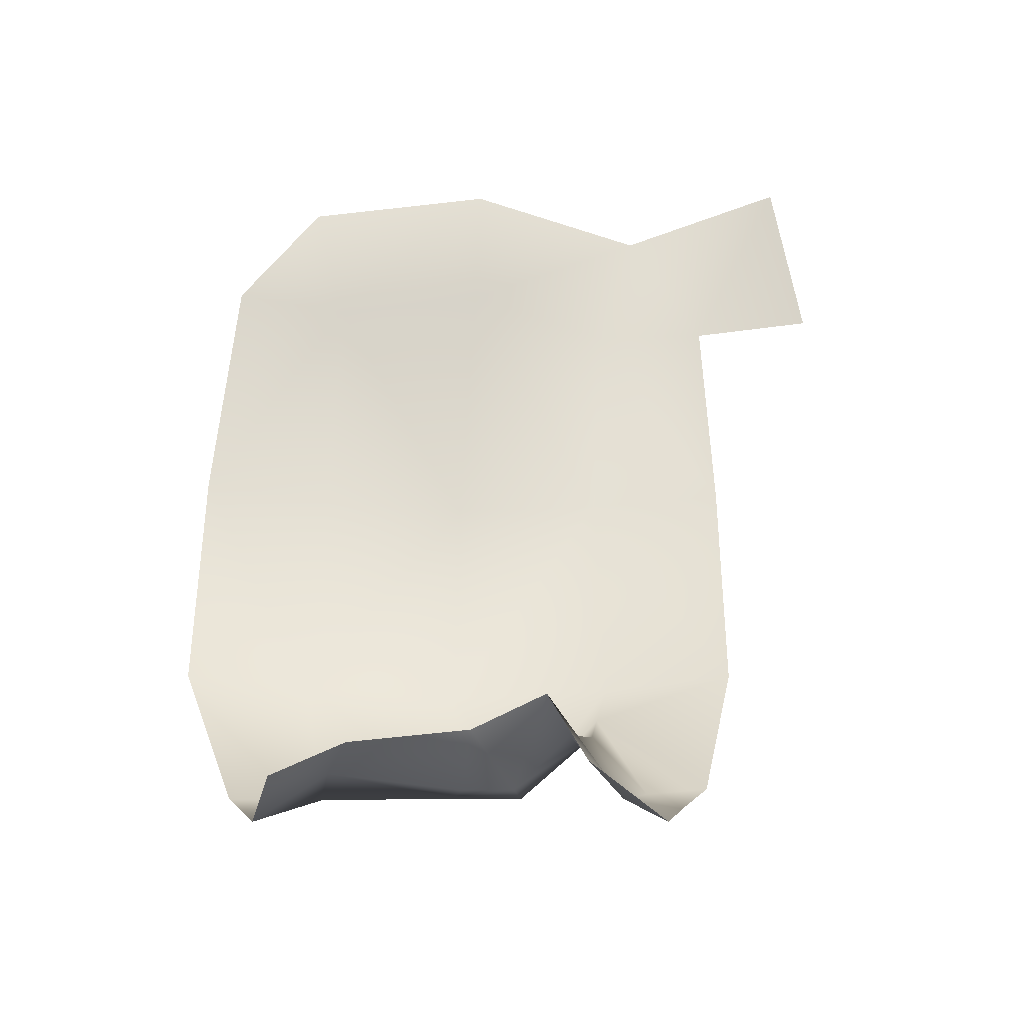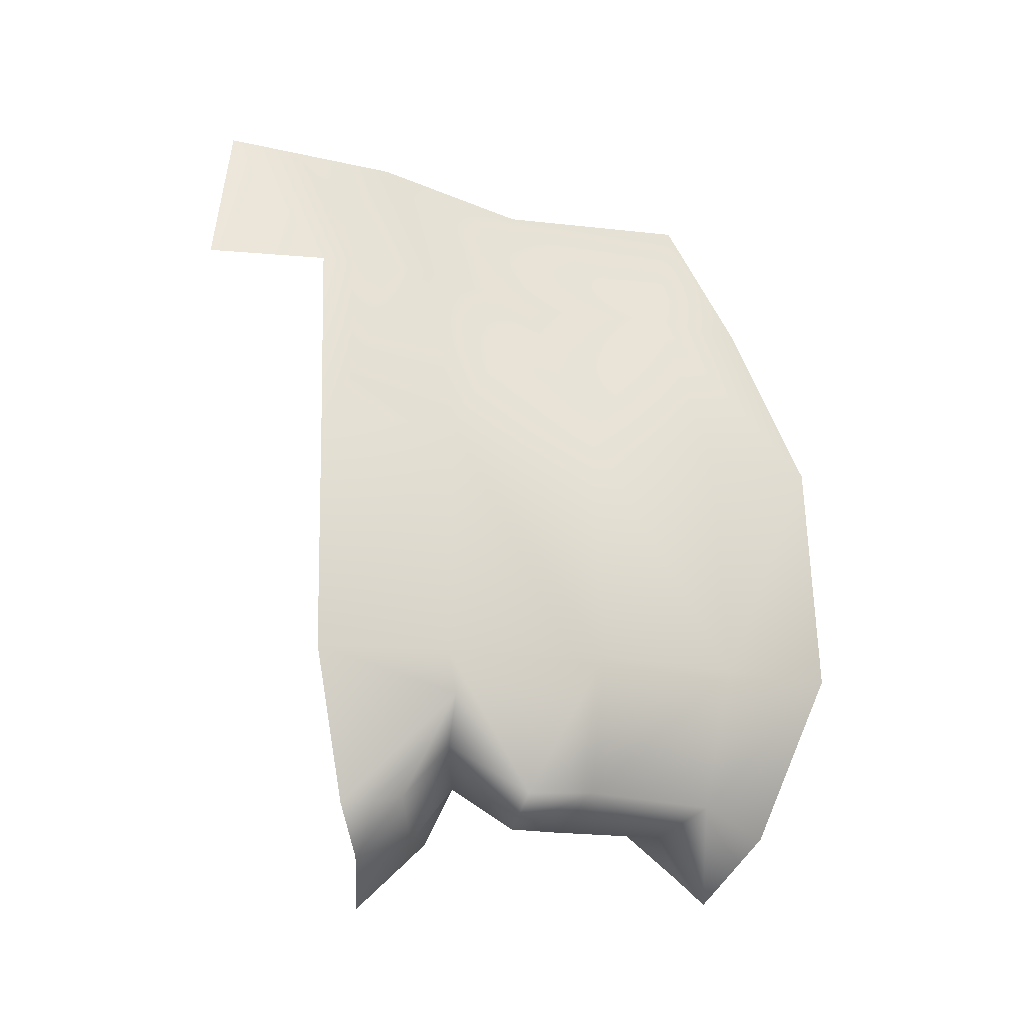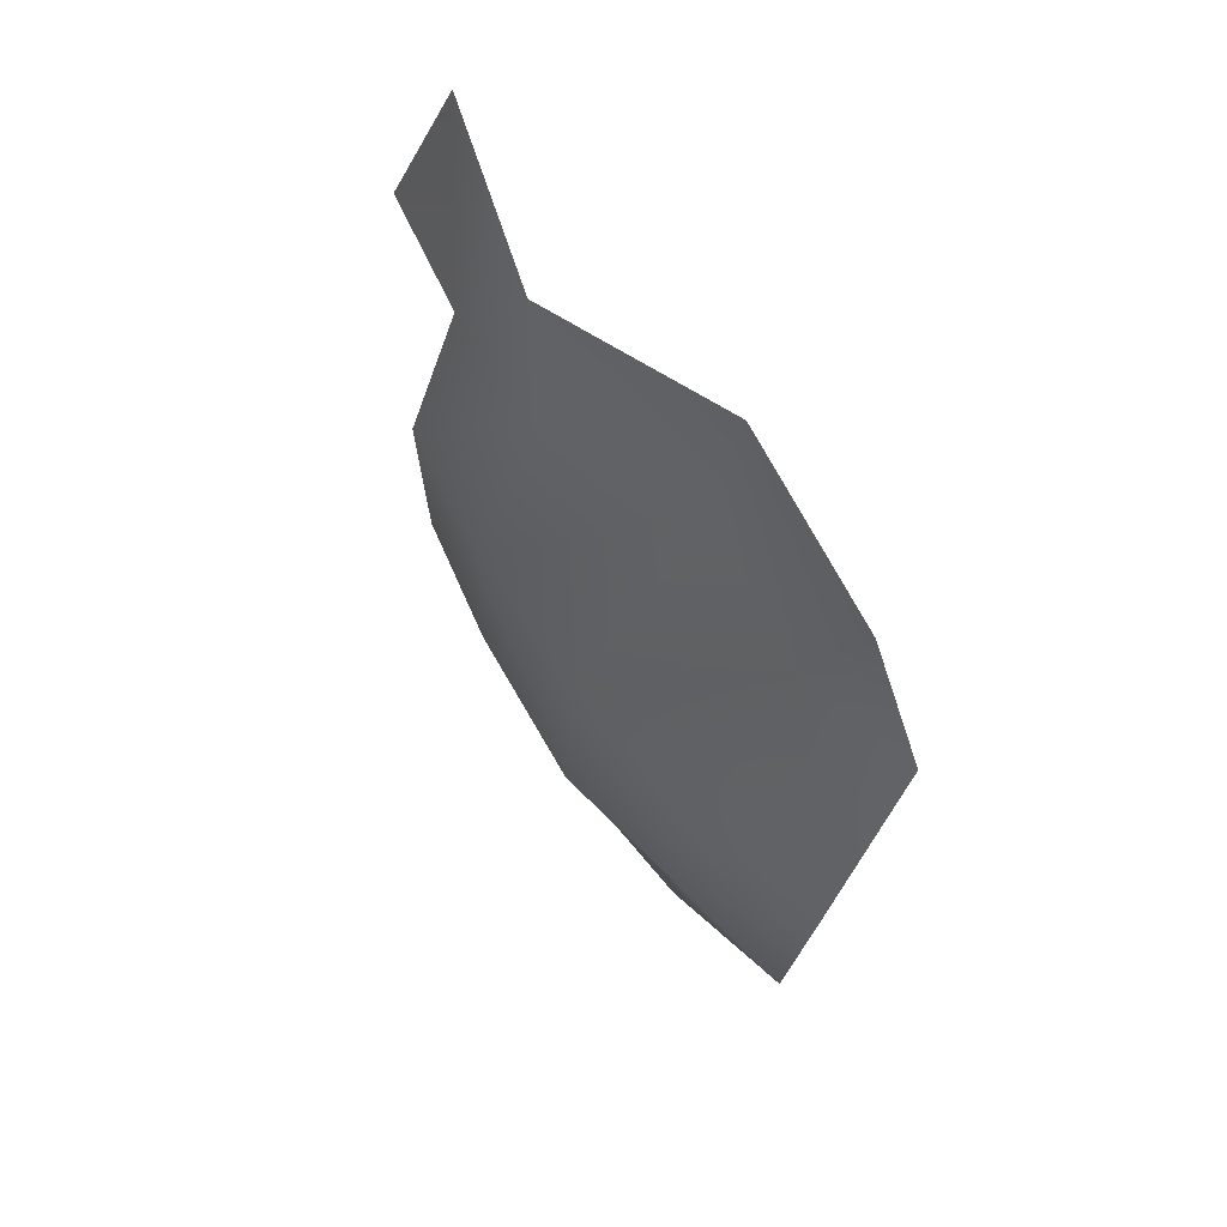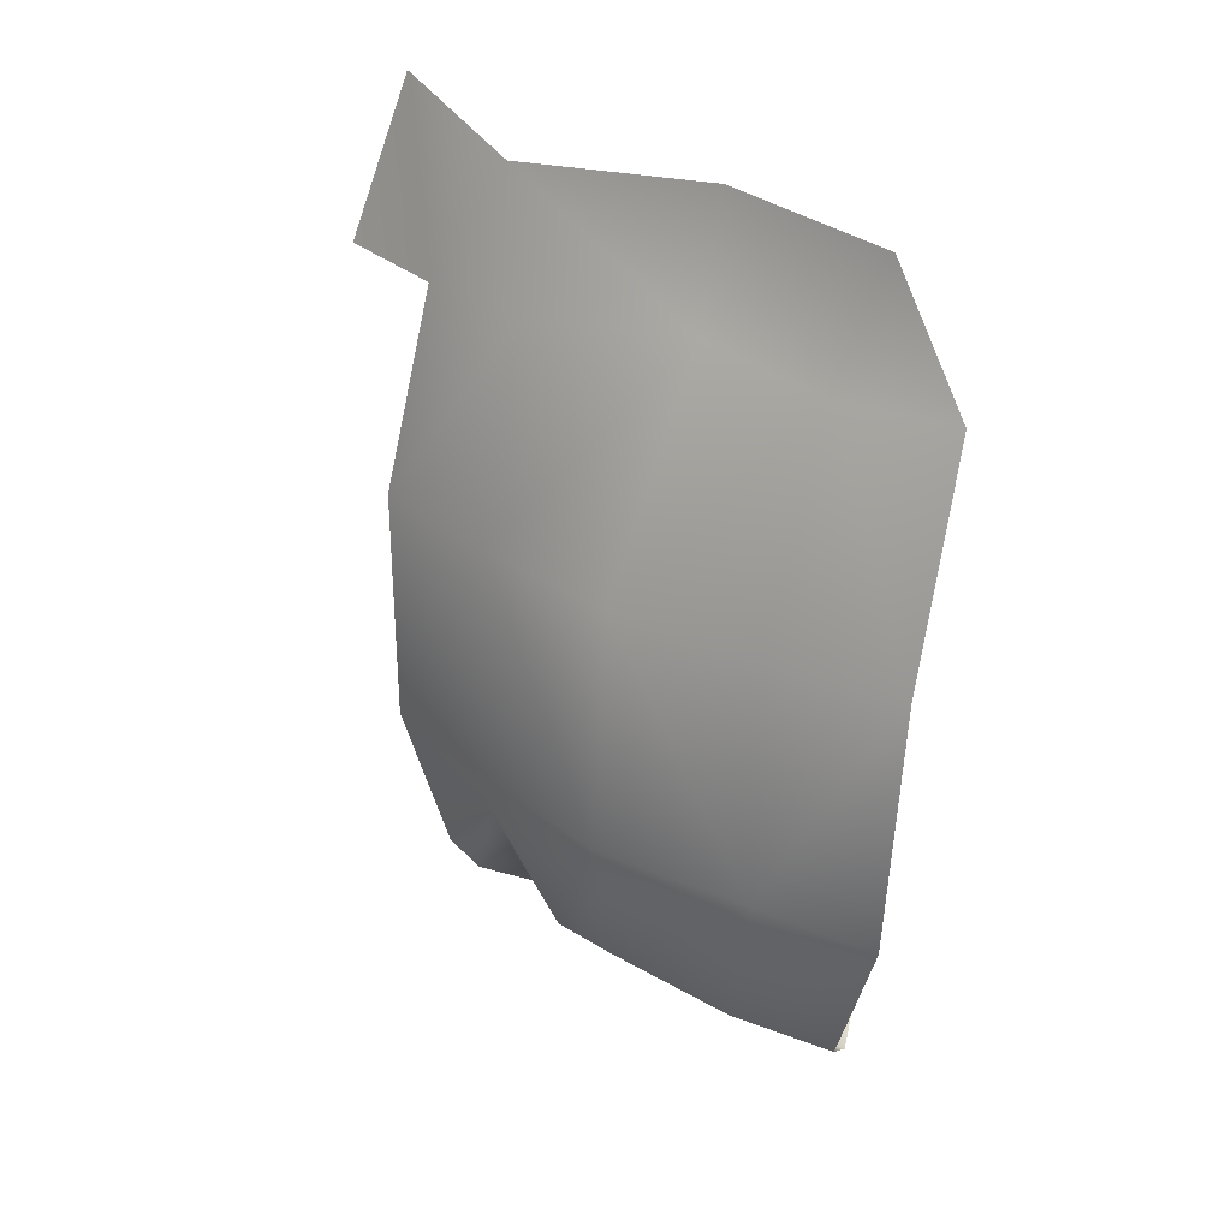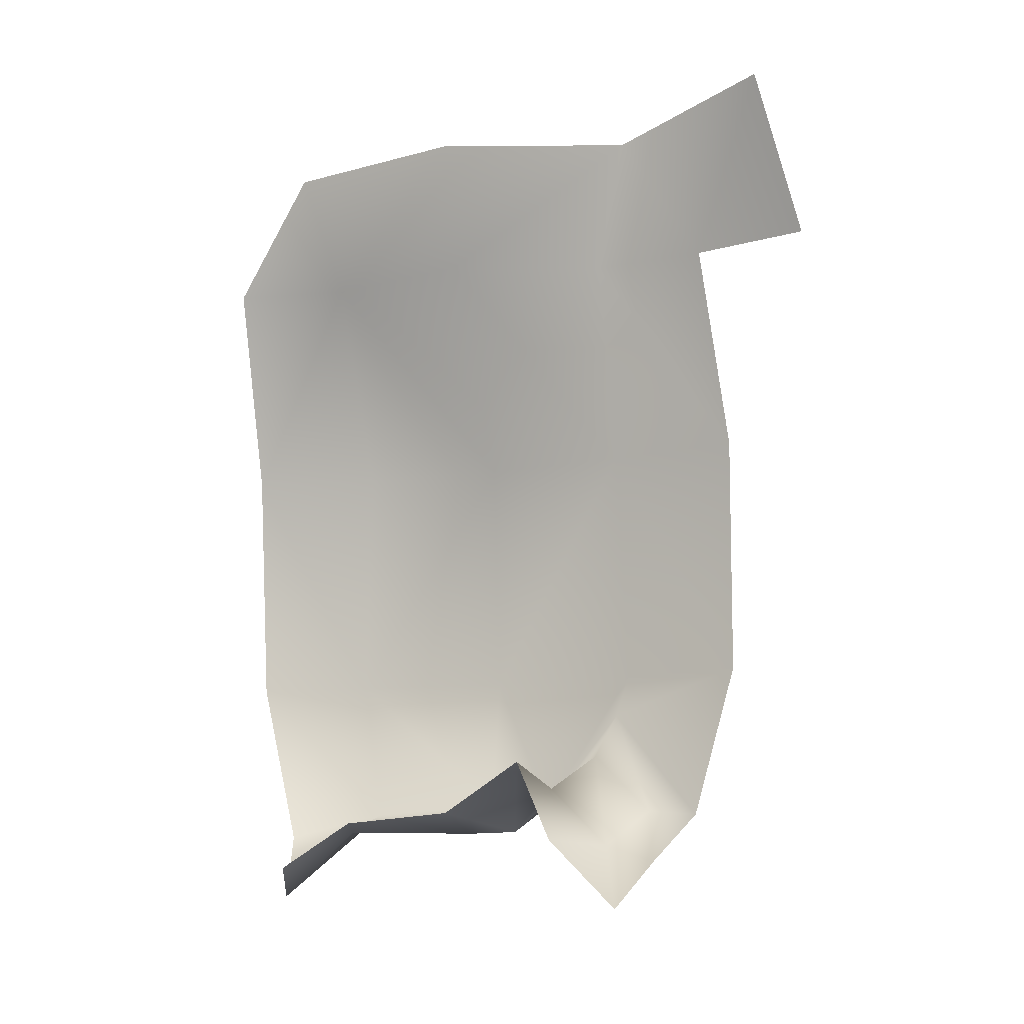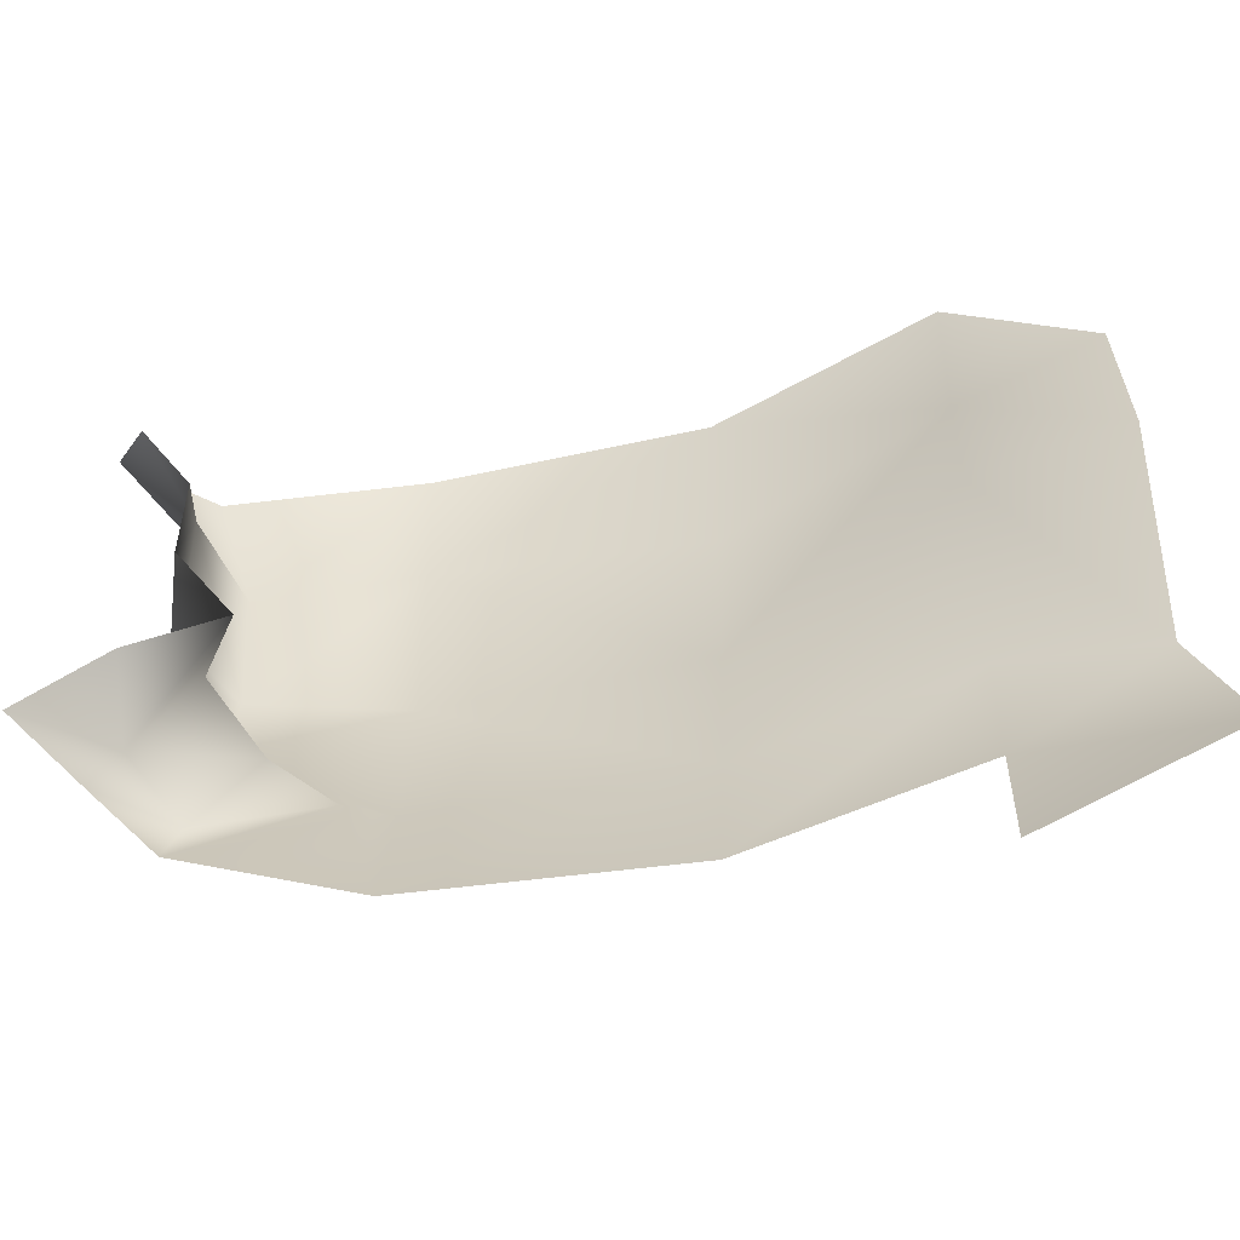
<metadata>
{"format":"obj","ext":"obj","renderer":"f3d","projection":"perspective","resolution":1024,"background":"white","views":[{"elev":-38.3,"azim":82.8,"up":"+Y"},{"elev":-15.7,"azim":-117.8,"up":"+Y"},{"elev":72.3,"azim":-43.4,"up":"+Y"},{"elev":31.2,"azim":-56.7,"up":"+Y"},{"elev":-11.2,"azim":107.5,"up":"+Y"},{"elev":-50.2,"azim":98.2,"up":"+Z"}]}
</metadata>
<code>
o D24C_M
v 24.22 20.07 0.9773
v 23.55 20.24 0.9972
v 23.59 20.29 3.933e-05
v 24.15 20.05 3.93e-05
v 24.22 20.07 0.9773
v 23.59 20.29 3.933e-05
v 23.45 21.31 1.185
v 23.4 21.31 3.941e-05
v 23.59 20.29 3.933e-05
v 23.55 20.24 0.9972
v 23.45 21.31 1.185
v 23.59 20.29 3.933e-05
v 24.18 20.06 -0.3799
v 24.15 20.05 3.93e-05
v 23.59 20.29 3.933e-05
v 23.68 20.28 -0.4986
v 24.18 20.06 -0.3799
v 23.59 20.29 3.933e-05
v 23.45 21.31 1.185
v 23.52 23.11 1.117
v 23.55 23.11 3.957e-05
v 23.4 21.31 3.941e-05
v 23.45 21.31 1.185
v 23.55 23.11 3.957e-05
v 24.31 24.58 1.12
v 24.63 24.58 3.97e-05
v 23.55 23.11 3.957e-05
v 23.52 23.11 1.117
v 24.31 24.58 1.12
v 23.55 23.11 3.957e-05
v 24.36 19.56 1.479
v 23.8 20.05 1.674
v 23.55 20.24 0.9972
v 24.22 20.07 0.9773
v 24.36 19.56 1.479
v 23.55 20.24 0.9972
v 24.35 19.94 -1.16
v 24.46 20.38 -0.7599
v 24.04 20.65 -0.9972
v 23.97 20.22 -1.41
v 24.35 19.94 -1.16
v 24.04 20.65 -0.9972
v 24.18 20.06 -0.3799
v 23.68 20.28 -0.4986
v 24.04 20.65 -0.9972
v 24.46 20.38 -0.7599
v 24.18 20.06 -0.3799
v 24.04 20.65 -0.9972
v 23.68 20.28 -0.4986
v 23.73 20.99 -1.091
v 24.04 20.65 -0.9972
v 23.75 23.11 -1.117
v 23.68 21.31 -1.185
v 23.4 21.31 3.941e-05
v 23.55 23.11 3.957e-05
v 23.75 23.11 -1.117
v 23.4 21.31 3.941e-05
v 24 21.31 -2.104
v 23.68 21.31 -1.185
v 23.75 23.11 -1.117
v 24.02 23.11 -2.117
v 24 21.31 -2.104
v 23.75 23.11 -1.117
v 24.63 24.58 3.97e-05
v 24.27 24.58 -1.12
v 23.75 23.11 -1.117
v 23.55 23.11 3.957e-05
v 24.63 24.58 3.97e-05
v 23.75 23.11 -1.117
v 23.65 23.11 2.117
v 23.52 23.11 1.117
v 23.45 21.31 1.185
v 23.48 21.31 2.104
v 23.65 23.11 2.117
v 23.45 21.31 1.185
v 24.76 20.19 3.932e-05
v 24.22 20.07 0.9773
v 24.15 20.05 3.93e-05
v 24.63 19.78 1.398
v 24.36 19.56 1.479
v 24.22 20.07 0.9773
v 24.58 20.13 0.8709
v 24.63 19.78 1.398
v 24.22 20.07 0.9773
v 23.65 23.11 2.117
v 24.41 24.58 1.982
v 24.31 24.58 1.12
v 23.52 23.11 1.117
v 23.65 23.11 2.117
v 24.31 24.58 1.12
v 24.27 24.58 -1.12
v 24.41 24.58 -1.982
v 24.02 23.11 -2.117
v 23.75 23.11 -1.117
v 24.27 24.58 -1.12
v 24.02 23.11 -2.117
v 23.55 20.24 0.9972
v 23.8 20.05 1.674
v 23.48 21.31 2.104
v 23.45 21.31 1.185
v 23.55 20.24 0.9972
v 23.48 21.31 2.104
v 23.97 20.22 -1.41
v 24.17 20.18 -1.822
v 24.47 19.82 -1.561
v 24.35 19.94 -1.16
v 23.97 20.22 -1.41
v 24.47 19.82 -1.561
v 23.68 21.31 -1.185
v 23.73 20.99 -1.091
v 23.68 20.28 -0.4986
v 23.4 21.31 3.941e-05
v 23.68 21.31 -1.185
v 23.68 20.28 -0.4986
v 23.59 20.29 3.933e-05
v 23.4 21.31 3.941e-05
v 23.68 20.28 -0.4986
v 24.04 20.65 -0.9972
v 23.73 20.99 -1.091
v 23.97 20.22 -1.41
v 24.17 20.18 -1.822
v 23.97 20.22 -1.41
v 23.73 20.99 -1.091
v 24 21.31 -2.104
v 24.17 20.18 -1.822
v 23.73 20.99 -1.091
v 23.68 21.31 -1.185
v 24 21.31 -2.104
v 23.73 20.99 -1.091
v 24.15 20.05 3.93e-05
v 24.18 20.06 -0.3799
v 24.76 20.19 3.932e-05
v 24.71 20.57 -0.5562
v 24.76 20.19 3.932e-05
v 24.18 20.06 -0.3799
v 24.46 20.38 -0.7599
v 24.71 20.57 -0.5562
v 24.18 20.06 -0.3799
v 24.89 19.47 -1.363
v 24.79 19.98 -0.8335
v 24.35 19.94 -1.16
v 24.47 19.82 -1.561
v 24.89 19.47 -1.363
v 24.35 19.94 -1.16
v 24.22 20.07 0.9773
v 24.76 20.19 3.932e-05
v 24.58 20.13 0.8709
v 24.35 19.94 -1.16
v 24.79 19.98 -0.8335
v 24.71 20.57 -0.5562
v 24.46 20.38 -0.7599
v 24.35 19.94 -1.16
v 24.71 20.57 -0.5562
v 24.41 24.58 -1.982
v 24.51 25.52 -1.39
v 25.03 25.76 -2.57
v 24.67 24.58 -2.843
v 24.41 24.58 -1.982
v 25.03 25.76 -2.57
v 24.31 24.58 1.12
v 24.51 25.52 1.391
v 24.89 25.53 3.978e-05
v 24.63 24.58 3.97e-05
v 24.31 24.58 1.12
v 24.89 25.53 3.978e-05
v 24.31 24.58 1.12
v 24.41 24.58 1.982
v 24.51 25.52 1.391
v 24.51 25.52 -1.39
v 24.27 24.58 -1.12
v 24.63 24.58 3.97e-05
v 24.89 25.53 3.978e-05
v 24.51 25.52 -1.39
v 24.63 24.58 3.97e-05
v 24.51 25.52 -1.39
v 24.41 24.58 -1.982
v 24.27 24.58 -1.12
f 1 2 3
f 4 5 6
f 7 8 9
f 10 11 12
f 13 14 15
f 16 17 18
f 19 20 21
f 22 23 24
f 25 26 27
f 28 29 30
f 31 32 33
f 34 35 36
f 37 38 39
f 40 41 42
f 43 44 45
f 46 47 48
f 49 50 51
f 52 53 54
f 55 56 57
f 58 59 60
f 61 62 63
f 64 65 66
f 67 68 69
f 70 71 72
f 73 74 75
f 76 77 78
f 79 80 81
f 82 83 84
f 85 86 87
f 88 89 90
f 91 92 93
f 94 95 96
f 97 98 99
f 100 101 102
f 103 104 105
f 106 107 108
f 109 110 111
f 112 113 114
f 115 116 117
f 118 119 120
f 121 122 123
f 124 125 126
f 127 128 129
f 130 131 132
f 133 134 135
f 136 137 138
f 139 140 141
f 142 143 144
f 145 146 147
f 148 149 150
f 151 152 153
f 154 155 156
f 157 158 159
f 160 161 162
f 163 164 165
f 166 167 168
f 169 170 171
f 172 173 174
f 175 176 177

</code>
